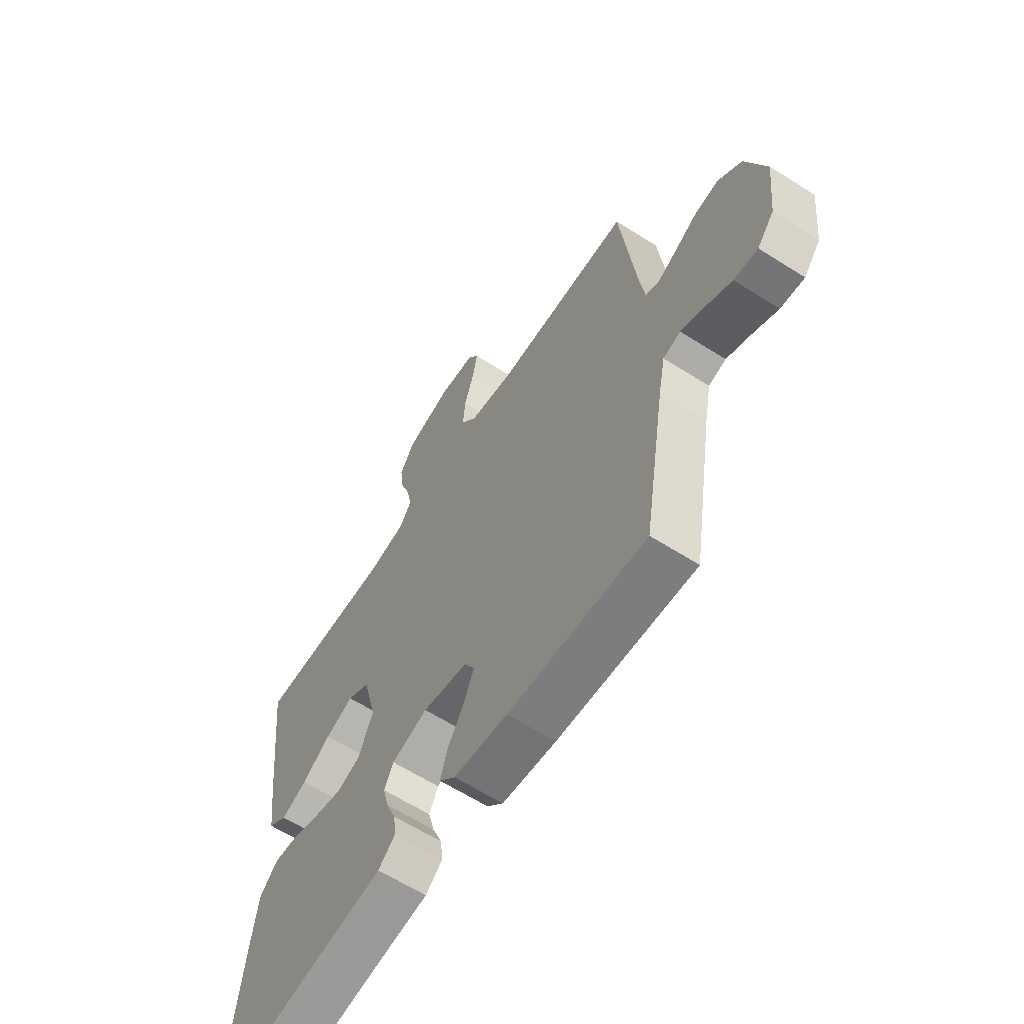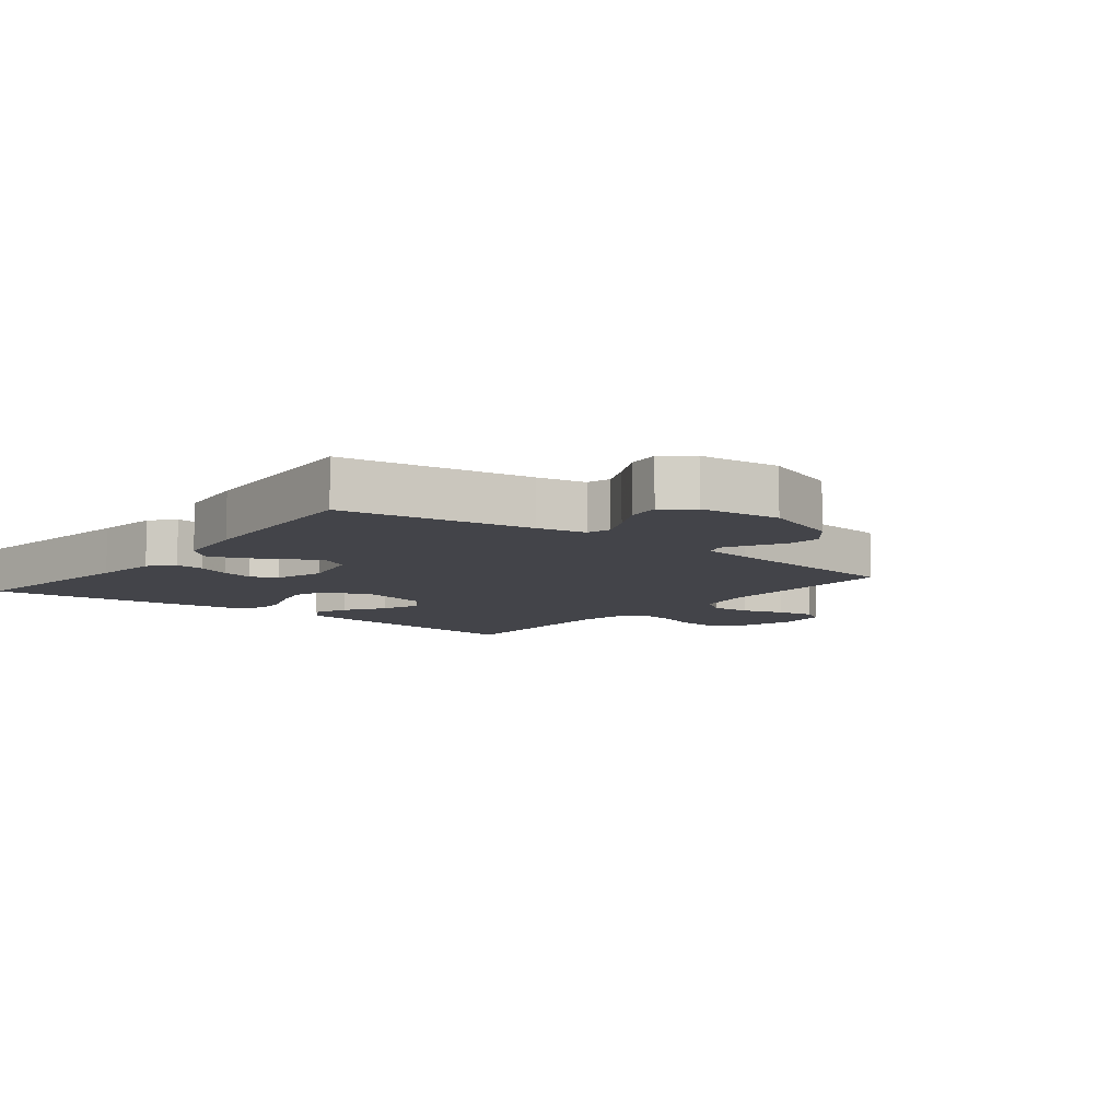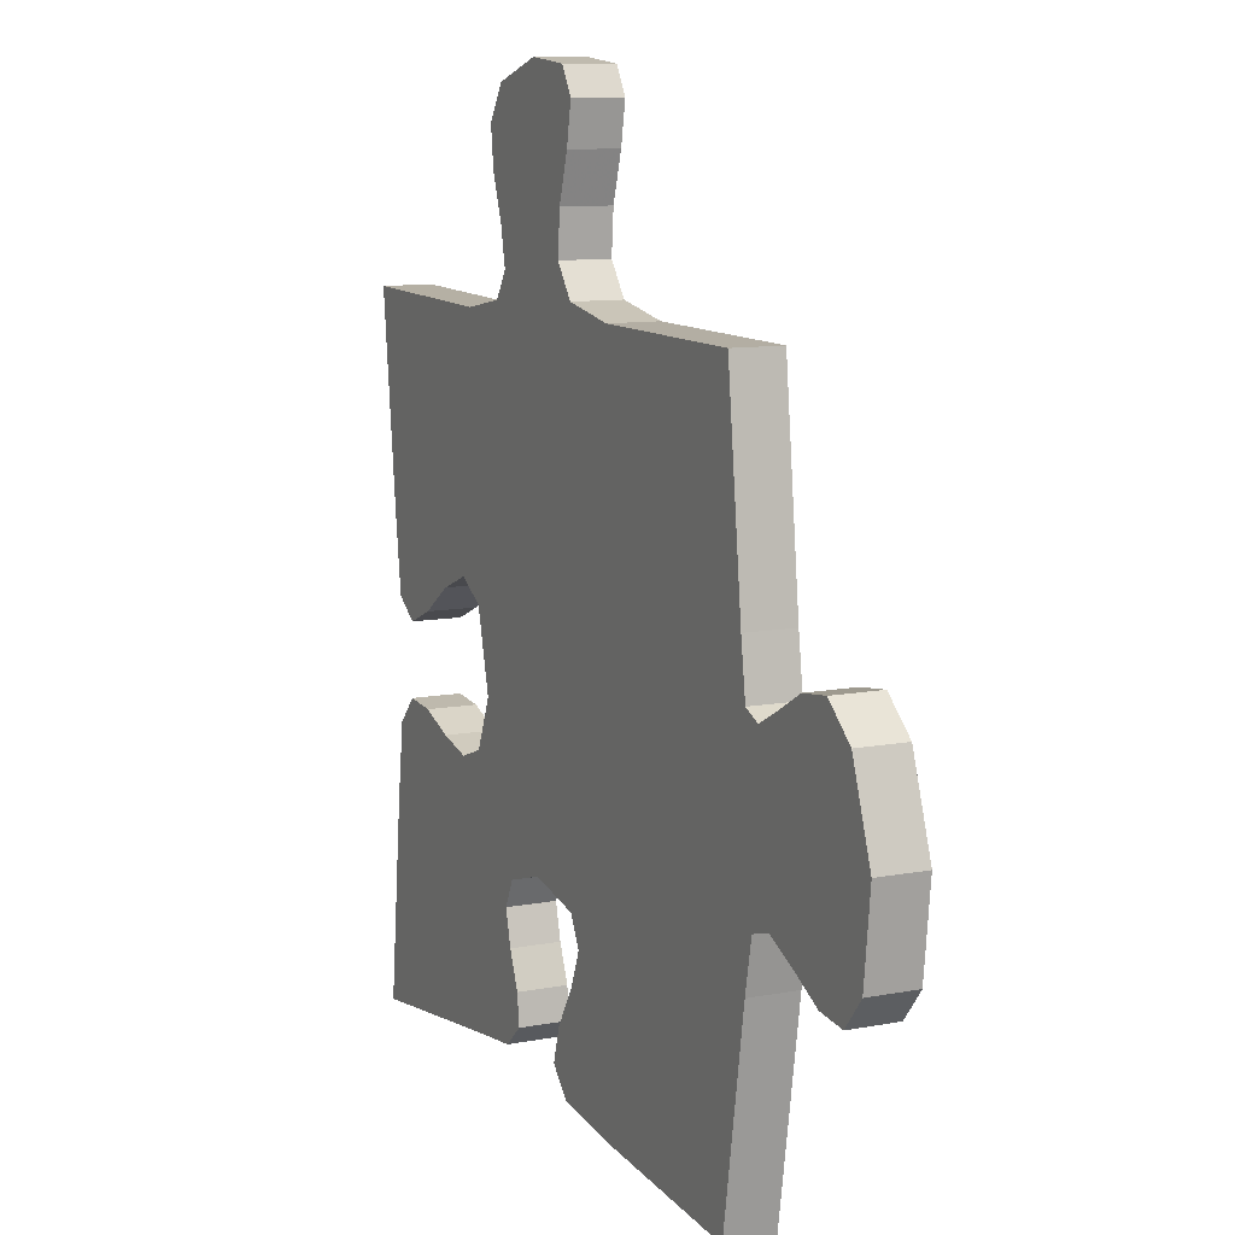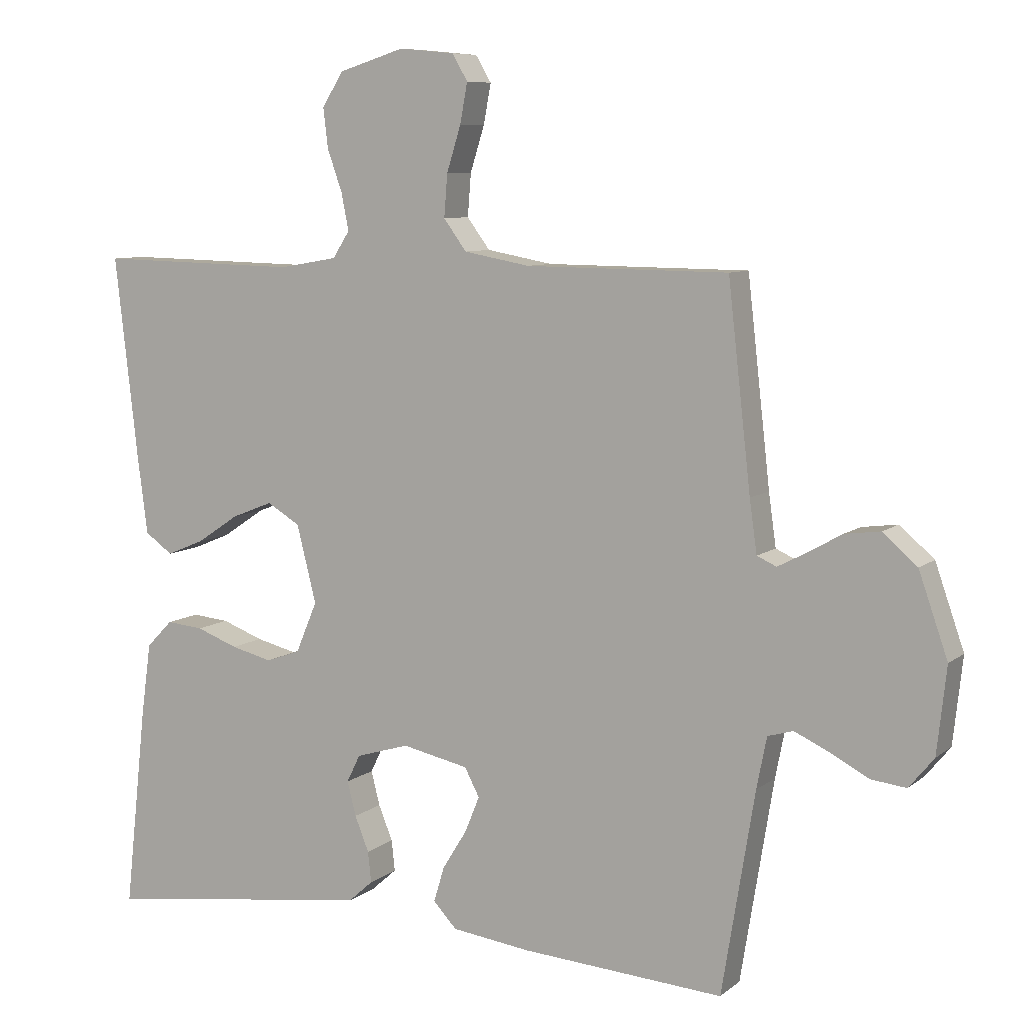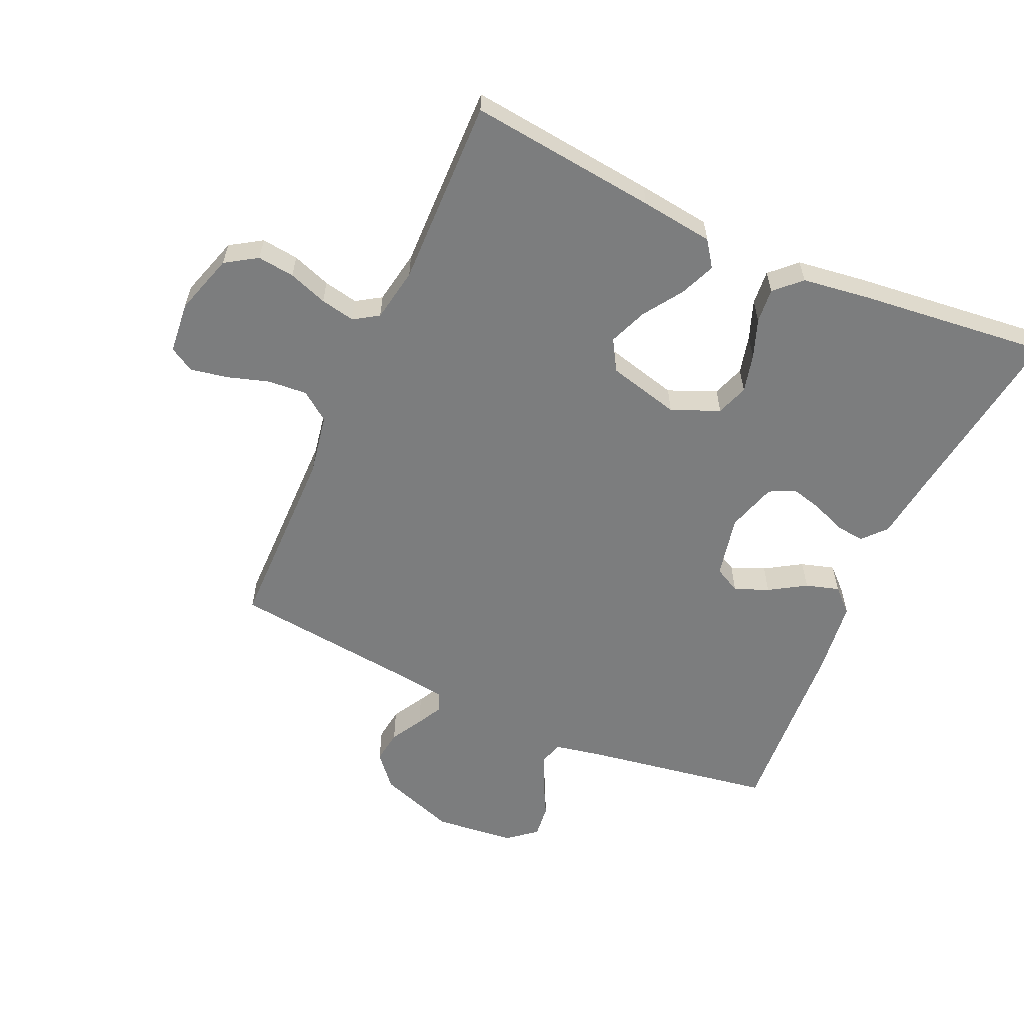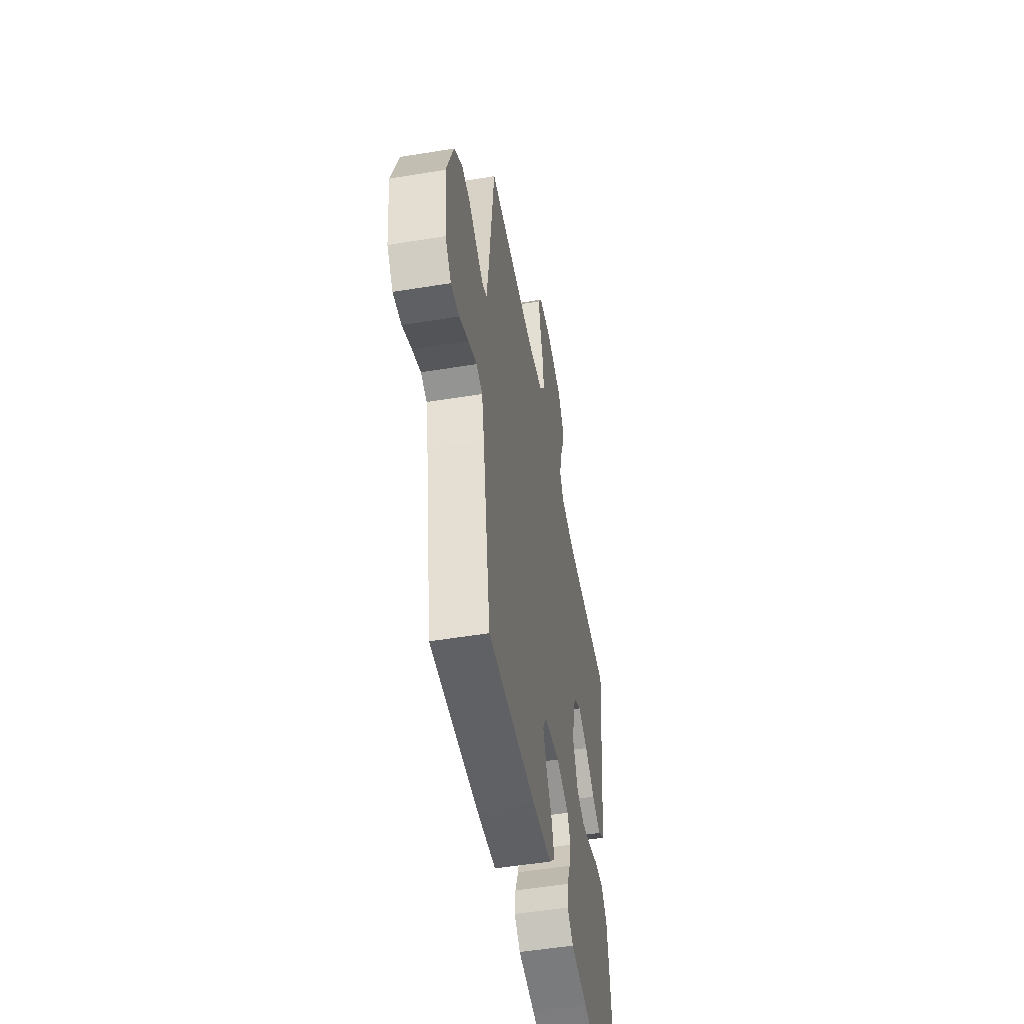
<metadata>
{"format":"obj","ext":"obj","renderer":"f3d","projection":"perspective","resolution":1024,"background":"white","views":[{"elev":-62.6,"azim":-122.8,"up":"+Z"},{"elev":-8.5,"azim":-128.4,"up":"+Y"},{"elev":10.4,"azim":-115.6,"up":"+Z"},{"elev":8.1,"azim":-152.7,"up":"+Z"},{"elev":-59.0,"azim":65.8,"up":"+Y"},{"elev":-51.4,"azim":-79.9,"up":"+Z"}]}
</metadata>
<code>
v 0.5 0.07 -0.5
v 0.2 0.07 -0.459
v 0.097 0.07 -0.446
v 0.06 0.07 -0.413
v 0.065 0.07 -0.367
v 0.086 0.07 -0.315
v 0.099 0.07 -0.264
v 0.079 0.07 -0.223
v 0 0.07 -0.199
v -0.099 0.07 -0.22
v -0.121 0.07 -0.262
v -0.099 0.07 -0.316
v -0.063 0.07 -0.374
v -0.047 0.07 -0.427
v -0.082 0.07 -0.464
v -0.2 0.07 -0.479
v -0.5 0.07 -0.5
v -0.549 0.07 -0.2
v -0.564 0.07 -0.124
v -0.602 0.07 -0.113
v -0.654 0.07 -0.137
v -0.711 0.07 -0.167
v -0.763 0.07 -0.173
v -0.8 0.07 -0.128
v -0.814 0.07 0
v -0.771 0.07 0.123
v -0.72 0.07 0.167
v -0.667 0.07 0.16
v -0.616 0.07 0.131
v -0.574 0.07 0.109
v -0.545 0.07 0.122
v -0.534 0.07 0.2
v -0.5 0.07 0.5
v -0.2 0.07 0.503
v -0.102 0.07 0.521
v -0.068 0.07 0.567
v -0.073 0.07 0.63
v -0.094 0.07 0.697
v -0.105 0.07 0.756
v -0.082 0.07 0.795
v 0 0.07 0.803
v 0.097 0.07 0.773
v 0.129 0.07 0.723
v 0.122 0.07 0.664
v 0.1 0.07 0.602
v 0.089 0.07 0.547
v 0.114 0.07 0.508
v 0.2 0.07 0.493
v 0.5 0.07 0.5
v 0.466 0.07 0.2
v 0.451 0.07 0.084
v 0.41 0.07 0.055
v 0.354 0.07 0.078
v 0.291 0.07 0.12
v 0.23 0.07 0.144
v 0.181 0.07 0.115
v 0.152 0.07 0
v 0.184 0.07 -0.076
v 0.235 0.07 -0.094
v 0.296 0.07 -0.079
v 0.358 0.07 -0.056
v 0.413 0.07 -0.051
v 0.452 0.07 -0.091
v 0.467 0.07 -0.2
v 0.5 0 -0.5
v 0.2 0 -0.459
v 0.097 0 -0.446
v 0.06 0 -0.413
v 0.065 0 -0.367
v 0.086 0 -0.315
v 0.099 0 -0.264
v 0.079 0 -0.223
v 0 0 -0.199
v -0.099 0 -0.22
v -0.121 0 -0.262
v -0.099 0 -0.316
v -0.063 0 -0.374
v -0.047 0 -0.427
v -0.082 0 -0.464
v -0.2 0 -0.479
v -0.5 0 -0.5
v -0.549 0 -0.2
v -0.564 0 -0.124
v -0.602 0 -0.113
v -0.654 0 -0.137
v -0.711 0 -0.167
v -0.763 0 -0.173
v -0.8 0 -0.128
v -0.814 0 0
v -0.771 0 0.123
v -0.72 0 0.167
v -0.667 0 0.16
v -0.616 0 0.131
v -0.574 0 0.109
v -0.545 0 0.122
v -0.534 0 0.2
v -0.5 0 0.5
v -0.2 0 0.503
v -0.102 0 0.521
v -0.068 0 0.567
v -0.073 0 0.63
v -0.094 0 0.697
v -0.105 0 0.756
v -0.082 0 0.795
v 0 0 0.803
v 0.097 0 0.773
v 0.129 0 0.723
v 0.122 0 0.664
v 0.1 0 0.602
v 0.089 0 0.547
v 0.114 0 0.508
v 0.2 0 0.493
v 0.5 0 0.5
v 0.466 0 0.2
v 0.451 0 0.084
v 0.41 0 0.055
v 0.354 0 0.078
v 0.291 0 0.12
v 0.23 0 0.144
v 0.181 0 0.115
v 0.152 0 0
v 0.184 0 -0.076
v 0.235 0 -0.094
v 0.296 0 -0.079
v 0.358 0 -0.056
v 0.413 0 -0.051
v 0.452 0 -0.091
v 0.467 0 -0.2
f 64 1 2
f 63 64 2
f 62 63 2
f 61 62 2
f 60 61 2
f 4 5 6
f 3 4 6
f 2 3 6
f 60 2 6
f 59 60 6
f 58 59 6 7
f 57 58 7 8
f 56 57 8 9
f 52 53 54
f 51 52 54
f 50 51 54
f 49 50 54
f 48 49 54
f 47 48 54 55
f 46 47 55 56
f 43 44 45
f 42 43 45
f 41 42 45
f 40 41 45
f 39 40 45
f 38 39 45
f 37 38 45
f 36 37 45 46
f 56 9 10
f 46 56 10
f 36 46 10
f 35 36 10
f 32 33 34
f 35 10 11
f 34 35 11
f 32 34 11
f 31 32 11
f 27 28 29
f 26 27 29
f 25 26 29
f 24 25 29
f 23 24 29
f 22 23 29
f 21 22 29
f 20 21 29 30
f 19 20 30 31
f 16 17 18
f 15 16 18
f 14 15 18
f 13 14 18
f 12 13 18
f 18 19 31
f 12 18 31
f 11 12 31
f 66 65 128
f 66 128 127
f 66 127 126
f 66 126 125
f 66 125 124
f 70 69 68
f 70 68 67
f 70 67 66
f 70 66 124
f 70 124 123
f 71 70 123 122
f 72 71 122 121
f 73 72 121 120
f 118 117 116
f 118 116 115
f 118 115 114
f 118 114 113
f 118 113 112
f 119 118 112 111
f 120 119 111 110
f 109 108 107
f 109 107 106
f 109 106 105
f 109 105 104
f 109 104 103
f 109 103 102
f 109 102 101
f 110 109 101 100
f 74 73 120
f 74 120 110
f 74 110 100
f 74 100 99
f 98 97 96
f 75 74 99
f 75 99 98
f 75 98 96
f 75 96 95
f 93 92 91
f 93 91 90
f 93 90 89
f 93 89 88
f 93 88 87
f 93 87 86
f 93 86 85
f 94 93 85 84
f 95 94 84 83
f 82 81 80
f 82 80 79
f 82 79 78
f 82 78 77
f 82 77 76
f 95 83 82
f 95 82 76
f 95 76 75
f 1 65 66 2
f 2 66 67 3
f 3 67 68 4
f 4 68 69 5
f 5 69 70 6
f 6 70 71 7
f 7 71 72 8
f 8 72 73 9
f 9 73 74 10
f 10 74 75 11
f 11 75 76 12
f 12 76 77 13
f 13 77 78 14
f 14 78 79 15
f 15 79 80 16
f 16 80 81 17
f 17 81 82 18
f 18 82 83 19
f 19 83 84 20
f 20 84 85 21
f 21 85 86 22
f 22 86 87 23
f 23 87 88 24
f 24 88 89 25
f 25 89 90 26
f 26 90 91 27
f 27 91 92 28
f 28 92 93 29
f 29 93 94 30
f 30 94 95 31
f 31 95 96 32
f 32 96 97 33
f 33 97 98 34
f 34 98 99 35
f 35 99 100 36
f 36 100 101 37
f 37 101 102 38
f 38 102 103 39
f 39 103 104 40
f 40 104 105 41
f 41 105 106 42
f 42 106 107 43
f 43 107 108 44
f 44 108 109 45
f 45 109 110 46
f 46 110 111 47
f 47 111 112 48
f 48 112 113 49
f 49 113 114 50
f 50 114 115 51
f 51 115 116 52
f 52 116 117 53
f 53 117 118 54
f 54 118 119 55
f 55 119 120 56
f 56 120 121 57
f 57 121 122 58
f 58 122 123 59
f 59 123 124 60
f 60 124 125 61
f 61 125 126 62
f 62 126 127 63
f 63 127 128 64
f 64 128 65 1

</code>
